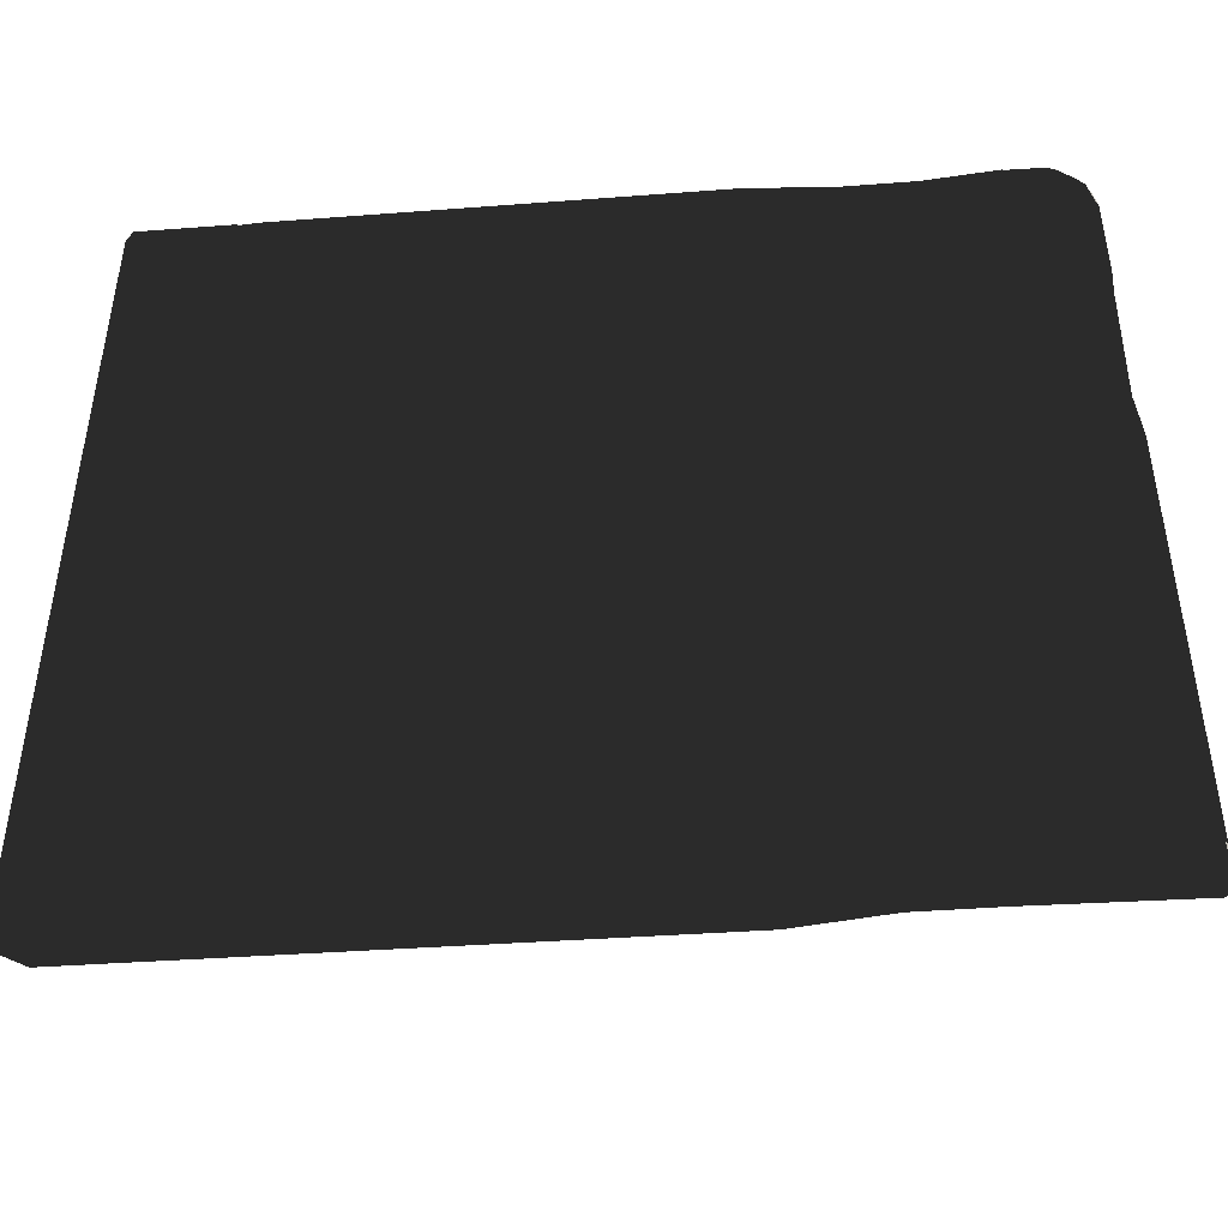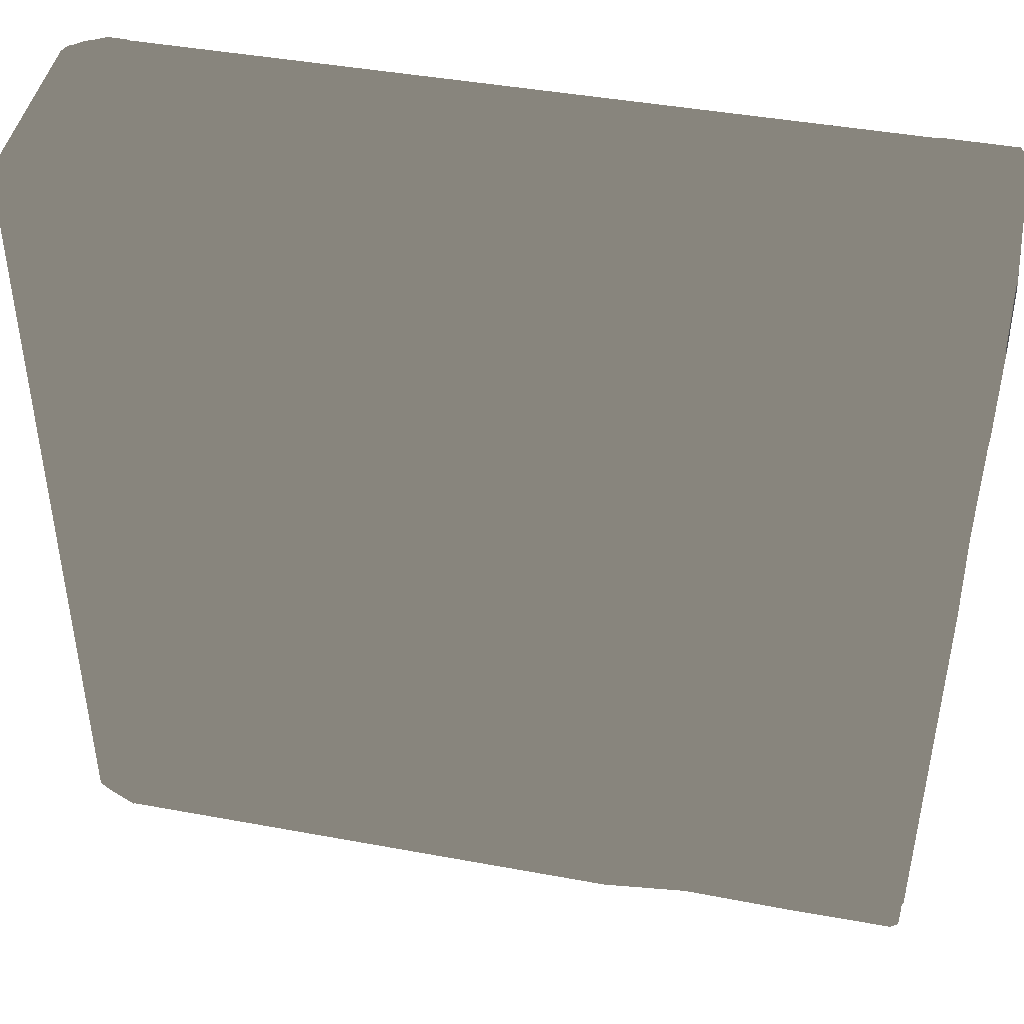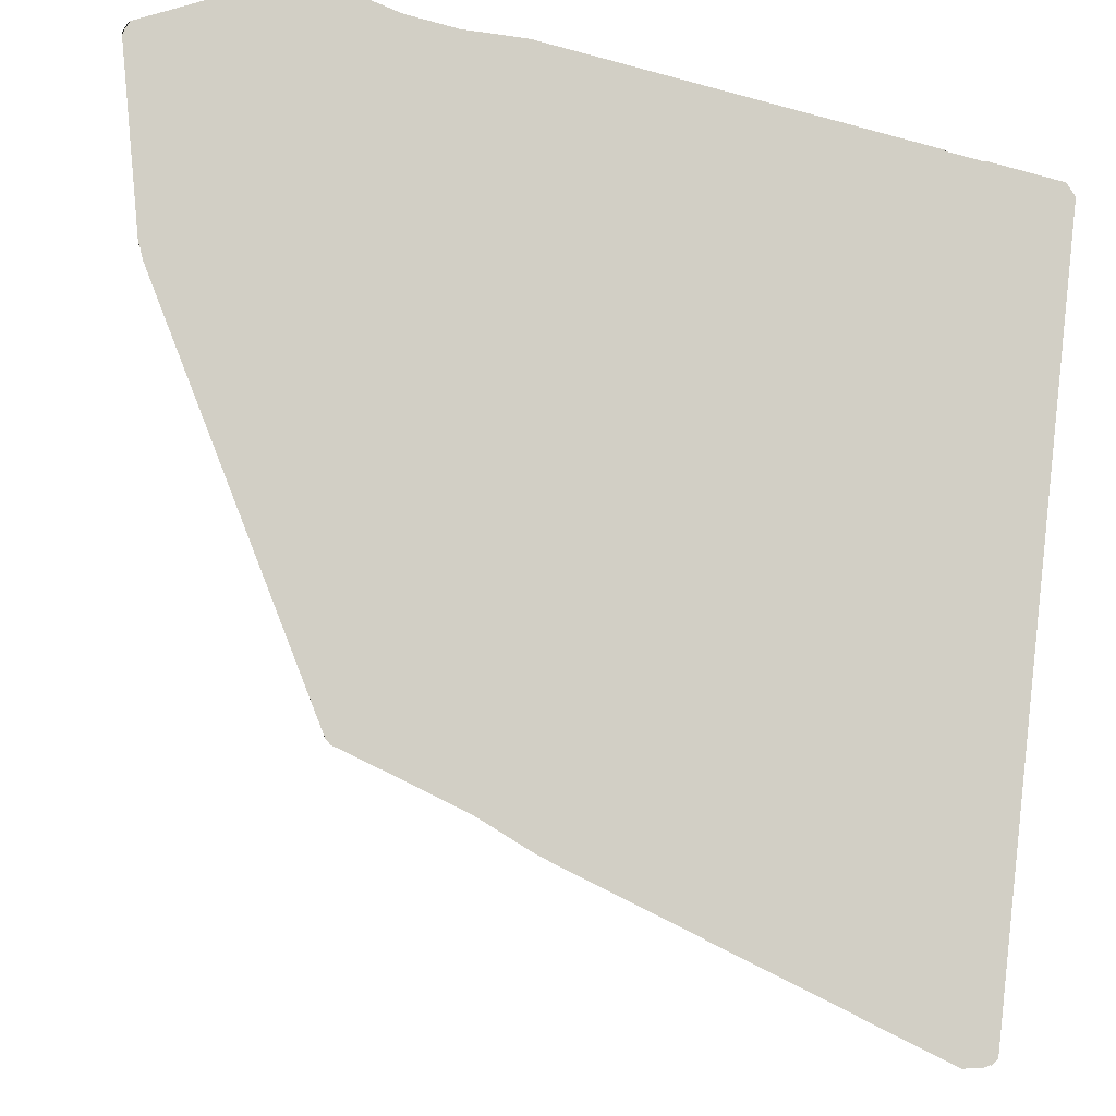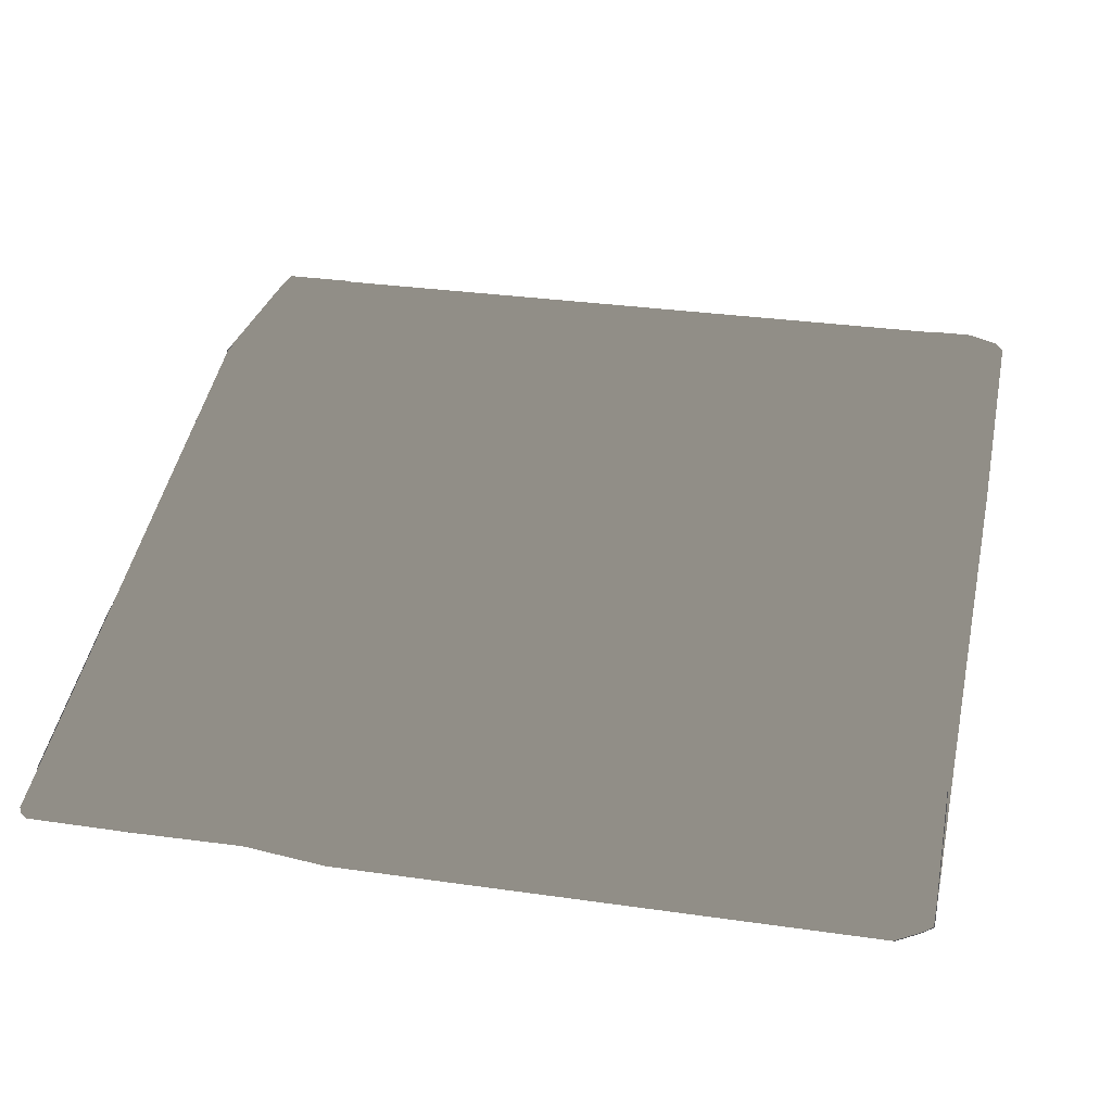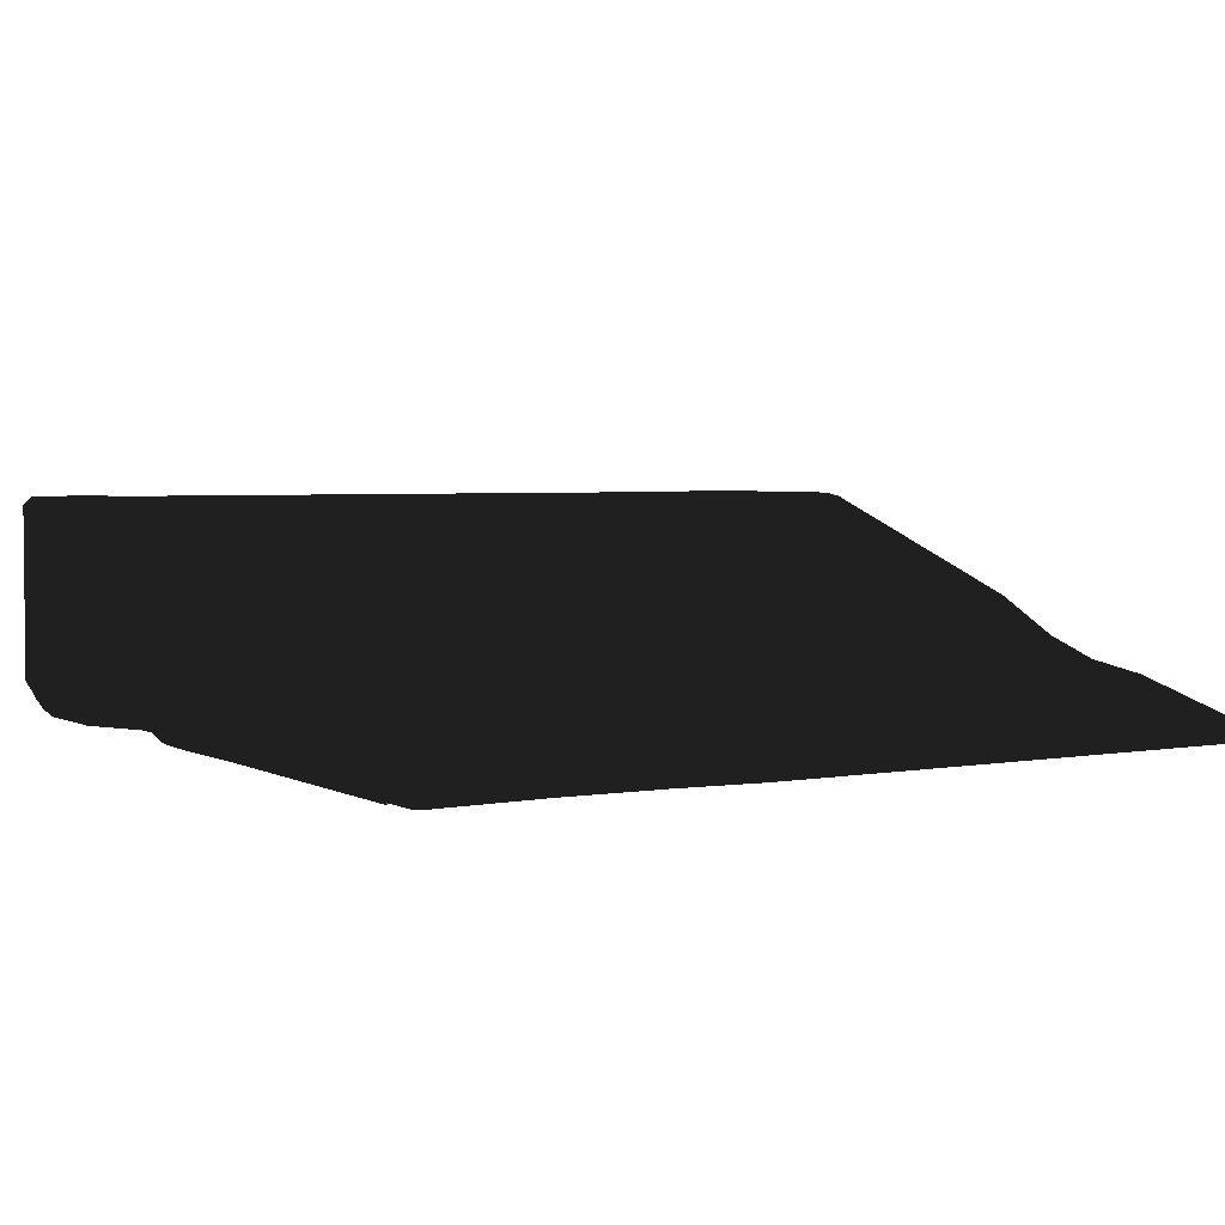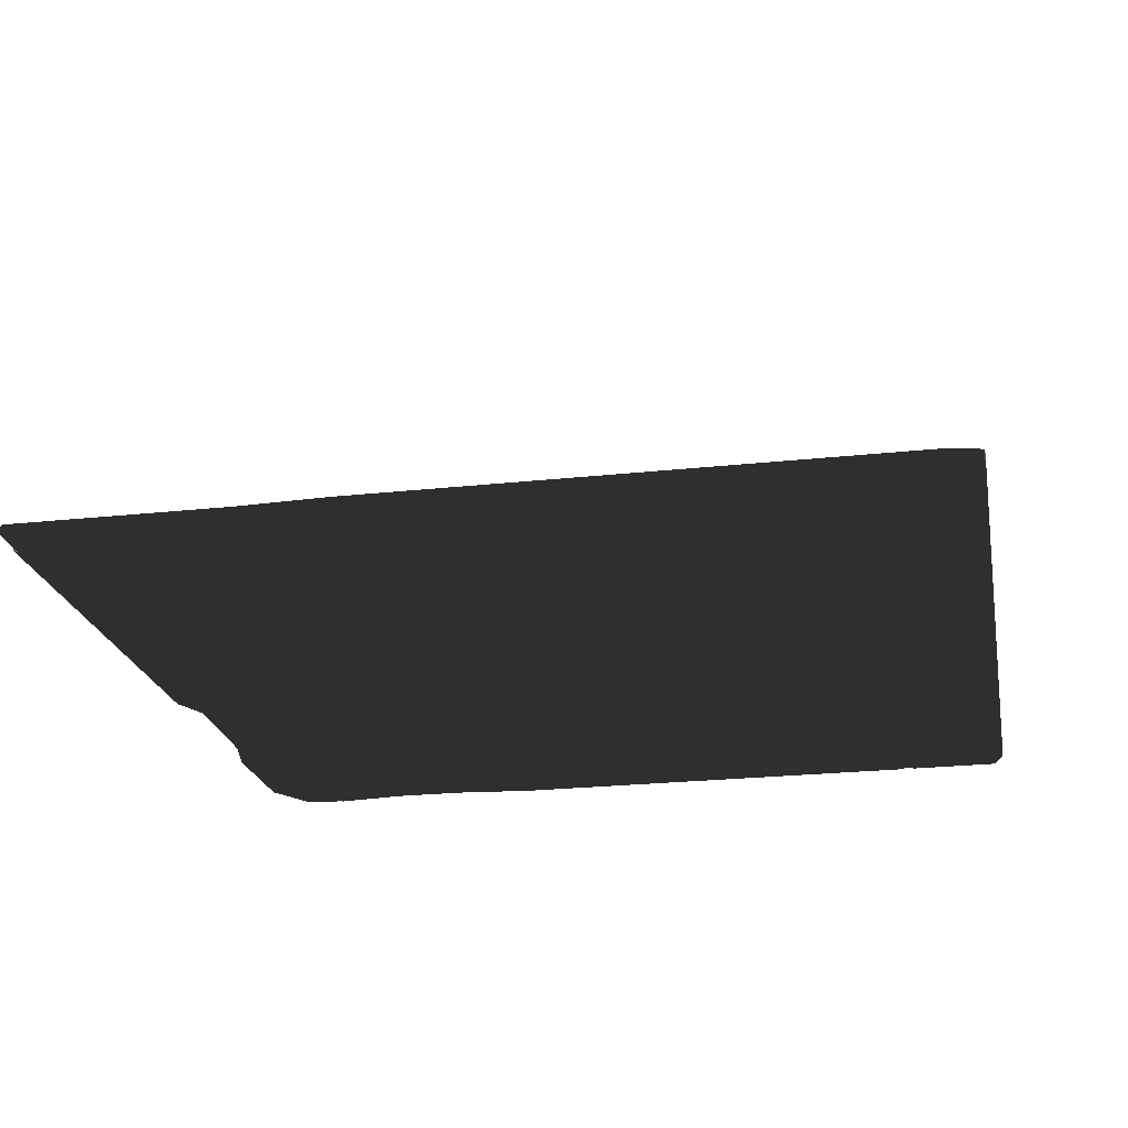
<metadata>
{"format":"obj","ext":"obj","renderer":"f3d","projection":"perspective","resolution":1024,"background":"white","views":[{"elev":-45.9,"azim":-175.0,"up":"+Y"},{"elev":45.0,"azim":-168.3,"up":"+Y"},{"elev":27.8,"azim":42.0,"up":"+Y"},{"elev":29.4,"azim":12.5,"up":"+Z"},{"elev":3.5,"azim":-32.1,"up":"+Z"},{"elev":-22.9,"azim":10.9,"up":"+Z"}]}
</metadata>
<code>
v -0.8193 1 0.01994
v -0.9269 1 0.01994
v -0.98 1 0.0646
v -0.9634 0.9744 0.02939
v -0.9859 0.9556 0.03118
v -1 0.98 0.07204
v -0.98 1 0.4799
v -1 0.98 0.4799
v -0.98 0.98 0.4999
v -1 0.98 0.4799
v -1 0.5032 0.4799
v -0.98 0.98 0.4999
v -0.98 0.52 0.4999
v -0.8193 0.98 0.4999
v -0.98 1 0.4799
v -0.8193 1 0.4799
v -0.6482 0.981 0.01994
v -0.4817 0.981 0.01994
v -0.2844 1 0.4799
v -0.2844 1 0.01994
v 0.9107 1 0.4799
v 0.98 1 0.01994
v 0.98 1 0.4325
v -0.2844 0.98 0.4999
v 0.9145 0.98 0.4999
v 0.9603 0.9897 0.4727
v 1 0.98 0.4414
v 1 0.98 0.01994
v 0.9603 0.9697 0.4927
v 0.9803 0.9697 0.4727
v 1 0.9458 0.4799
v 0.98 0.52 0.4999
v 0.98 0.9403 0.4999
v 1 0.5032 0.4799
v 0.98 0.481 0.4936
v 0.9958 -0.1498 0.2546
v 0.9668 -0.1739 0.269
v 0.9924 -0.3125 0.1615
v 0.9582 -0.3514 0.1855
v 0.9924 -0.523 0.09882
v 0.9958 -0.6243 0.1044
v 1 -0.9098 0.0008534
v 1 0.98 0.01994
v 1 0.98 0.4414
v 1 0.9458 0.4799
v 0.9586 -0.5256 0.1278
v 0.9038 -0.383 0.1991
v -0.98 0.481 0.4936
v 0.9049 -0.5379 0.1475
v 0.9672 -0.6349 0.1161
v 1 -0.9098 0.02873
v 0.98 -0.9299 0.02333
v 0.9202 -0.9734 0.007629
v -0.2844 -0.9833 0.006268
v -0.4817 -0.9537 0.01642
v -0.6482 -0.954 0.01642
v -0.9838 -0.9628 0.0135
v -1 -0.9476 0.01668
v -1 -0.9455 0.000492
v -0.9822 -0.961 3.055e-05
v -0.9838 -0.9628 0.0135
v -0.734 -0.9641 0.002615
v -0.4817 -0.9548 -5.405e-05
v -0.2844 -0.9855 0.00133
v 0.9222 -0.9729 -5.405e-05
v 0.9202 -0.9734 0.007629
v 0.98 -0.9299 -5.405e-05
v 0.98 -0.9299 0.02333
v 1 -0.9098 0.02873
v 0.98 -0.9299 -5.405e-05
v -0.2844 -0.9855 0.00133
v -0.2844 0.98 -5.405e-05
v -0.4817 -0.9548 -5.405e-05
v -0.4817 0.961 -5.405e-05
v -0.734 -0.9641 0.002615
v -0.6482 0.961 -5.405e-05
v -0.8193 0.98 -5.405e-05
v -0.6482 0.981 0.01994
v -0.8193 1 0.01994
v 0.98 0.98 -5.405e-05
v 1 -0.9098 0.0008534
v 1 0.98 0.01994
v 0.98 1 0.01994
v -0.2844 1 0.01994
v -0.4817 0.981 0.01994
v -0.9269 1 0.01994
v -0.9142 0.98 0.002938
v -0.9643 0.9542 0.01297
v -0.9803 0.8614 -5.405e-05
v -0.9634 0.9744 0.02939
v -0.9859 0.9556 0.03118
v -1 0.8662 0.0188
v -1 0.6437 0.01654
v -0.9807 0.6317 -5.405e-05
v -0.9034 0.462 -5.405e-05
v -0.9197 0.137 -5.405e-05
v -0.9806 0.1266 -1.559e-05
v -0.9822 -0.961 3.055e-05
v -1 0.141 0.01147
v -1 -0.9455 0.000492
v -0.9862 0.5751 0.02857
v -0.9482 0.5034 0.01029
v -0.9829 0.2732 0.02902
v -0.9488 0.2152 0.01029
v -1 -0.9455 0.000492
v -1 -0.9476 0.01668
v -1 0.141 0.01147
v -1 0.3188 0.06395
v -0.9829 0.2732 0.02902
v -0.9862 0.5751 0.02857
v -1 0.5996 0.04004
v -1 0.6437 0.01654
v -1 0.8662 0.0188
v -1 0.98 0.07204
v -0.9859 0.9556 0.03118
v -1 0.98 0.4799
v -0.2844 0.8654 -0.001977
v 0.7312 0.9807 -0.001931
v 0.7431 0.8653 -0.002046
v -0.8142 0.8655 -0.0019
v -0.8192 0.9808 -0.001877
v -0.6525 0.8654 -0.001923
v -0.6482 0.9618 -0.001915
v -0.4817 0.8653 -0.002054
v -0.4817 0.9618 -0.001915
v -0.2844 0.9808 -0.0019
v 0.7272 1.002 0.01912
v -0.2845 1.002 0.01919
v 0.7159 1.002 0.1346
v -0.2845 1.002 0.1346
v -0.4818 0.9828 0.01915
v -0.439 0.9871 0.1197
v -0.6852 0.9871 0.1197
v -0.6481 0.9828 0.01914
v -0.819 1.002 0.0192
v -0.819 1.002 0.1346
v -1.002 -0.8627 0.01993
v -1.003 0.1412 0.008006
v -1.003 -0.8643 -0.001746
v -1.002 0.3188 0.06352
v -0.9841 0.2734 0.02748
v -0.9877 0.5748 0.02723
v -0.9491 0.5032 0.008467
v -0.9815 0.6315 -0.001869
v -0.9036 0.462 -0.002046
v -0.8328 0.8972 -0.002054
v -0.9198 0.137 -0.002054
v -0.8337 -0.373 -0.0008154
v -0.981 0.1268 -0.001969
v -0.8339 -0.6458 -0.0006462
v -0.9829 -0.8428 -0.002054
v -0.9494 0.2154 0.008367
v -1.002 0.5994 0.03954
v -1.002 0.6435 0.01569
v -0.8332 0.98 -0.001623
v -0.9142 0.98 0.000938
v -0.9808 0.8614 -0.001984
v -1.002 0.8662 0.01826
v -1.002 0.98 0.07204
v -1.002 0.98 0.1982
v -1.002 0.5649 0.1982
v -1.002 0.3783 0.1982
v -1.002 -0.3791 0.1982
v -1.002 -0.8435 0.0499
v 0.8207 0.52 0.5019
v 0.9809 0.52 0.5017
v 0.8207 0.5779 0.5019
v 0.9145 0.98 0.5019
v 0.8207 0.98 0.5019
v 0.9807 0.9403 0.5018
v 1.002 0.9458 0.4805
v 1.002 0.5032 0.4805
v 1.002 0.98 0.4414
v 1 0.4892 0.3602
v 1.002 0.98 0.3603
v 1.002 0.98 0.01919
v 1.001 -0.9098 -0.0007693
v 0.9807 0.98 -0.001907
v 0.98 -0.9299 -0.002054
v 0.7628 0.98 -0.002054
v 0.7629 -0.3449 -0.001931
v 0.9222 -0.9729 -0.002054
v 1.002 0.98 0.1255
v 0.9958 -0.07614 0.1356
v 0.9944 -0.3896 0.1386
v 0.9944 -0.523 0.09895
v 1.001 -0.9098 -0.0007693
v 0.9977 -0.6242 0.1043
v 1.002 -0.9098 0.02873
v -1.002 0.8891 0.06439
v -1.002 0.9058 0.4799
v -1.002 0.9808 0.07204
v -1.002 0.9807 0.4799
v -0.9808 1.002 0.4799
v -0.9806 1.002 0.0646
v -0.8193 1.002 0.4799
v -0.8193 1.002 0.01994
v -0.9269 1.002 0.01994
v -1.002 0.98 0.3603
v -1.002 0.5294 0.3603
v -1.002 0.98 0.4807
v -1.002 0.5032 0.4806
v -0.9808 0.98 0.5018
v -0.9809 0.52 0.5017
v -0.8193 0.98 0.5019
v -0.8164 0.52 0.5019
v -0.8164 0.98 0.5019
v 0.868 1.002 0.4799
v 0.9107 1.002 0.4799
v 0.8141 1.002 0.01994
v 0.9807 1.002 0.4325
v 0.9808 1.002 0.01994
v 1.002 0.9808 0.01994
v 1.002 0.9807 0.4414
v 1.001 0.8491 0.4197
v 1.001 0.7605 0.1592
v 1.001 0.8121 0.03833
f 1 2 3
f 2 4 3
f 4 5 3
f 5 6 3
f 3 6 7
f 6 8 7
f 7 8 9
f 10 11 12
f 11 13 12
f 13 14 12
f 12 14 15
f 14 16 15
f 15 16 3
f 3 16 1
f 1 16 17
f 17 16 18
f 16 19 18
f 18 19 20
f 19 21 20
f 20 21 22
f 21 23 22
f 16 14 19
f 14 24 19
f 24 25 19
f 19 25 21
f 25 26 21
f 21 26 23
f 26 27 23
f 27 28 23
f 28 22 23
f 25 29 26
f 29 30 26
f 26 30 27
f 27 30 31
f 30 29 31
f 13 32 14
f 14 32 24
f 24 32 25
f 32 33 25
f 25 33 29
f 29 33 31
f 33 32 31
f 31 32 34
f 32 35 34
f 34 35 36
f 35 37 36
f 36 37 38
f 37 39 38
f 39 40 38
f 41 42 40
f 42 43 40
f 40 43 38
f 38 43 36
f 43 44 36
f 36 44 34
f 44 45 34
f 46 39 47
f 39 37 47
f 37 35 47
f 35 48 47
f 48 49 47
f 47 49 46
f 49 50 46
f 39 46 40
f 40 46 41
f 46 50 41
f 41 50 51
f 51 50 52
f 52 50 53
f 50 49 53
f 53 49 54
f 54 49 55
f 49 48 55
f 55 48 56
f 56 48 57
f 48 58 57
f 58 59 57
f 59 60 61
f 60 62 61
f 61 62 56
f 62 63 56
f 56 63 55
f 63 64 55
f 55 64 54
f 64 65 54
f 54 65 66
f 65 67 66
f 66 67 68
f 67 42 68
f 68 42 69
f 42 41 69
f 65 71 70
f 70 71 72
f 71 73 72
f 72 73 74
f 73 75 74
f 74 75 76
f 75 77 76
f 76 77 78
f 77 79 78
f 72 80 70
f 70 80 81
f 81 80 82
f 82 80 83
f 80 72 83
f 83 72 84
f 72 74 84
f 84 74 85
f 74 76 85
f 76 78 85
f 86 87 88
f 88 87 89
f 89 87 77
f 77 87 79
f 87 86 79
f 86 88 90
f 90 88 91
f 91 88 92
f 88 89 92
f 92 89 93
f 93 89 94
f 94 89 95
f 89 77 95
f 95 77 96
f 77 75 96
f 96 75 97
f 75 98 97
f 97 98 99
f 98 100 99
f 93 94 101
f 94 102 101
f 101 102 103
f 102 104 103
f 103 104 99
f 99 104 97
f 97 104 96
f 96 104 95
f 104 102 95
f 95 102 94
f 105 106 107
f 106 108 107
f 107 108 109
f 109 108 110
f 108 111 110
f 110 111 112
f 112 111 113
f 111 114 113
f 113 114 115
f 114 111 116
f 116 111 11
f 111 108 11
f 108 106 11
f 106 48 11
f 11 48 13
f 48 35 13
f 35 32 13
f 117 118 119
f 120 121 122
f 121 123 122
f 122 123 124
f 123 125 124
f 124 125 117
f 125 126 117
f 117 126 118
f 118 126 127
f 126 128 127
f 127 128 129
f 129 128 130
f 128 131 130
f 130 131 132
f 131 133 132
f 126 125 128
f 128 125 131
f 125 123 131
f 131 123 134
f 123 121 134
f 121 135 134
f 135 136 134
f 136 133 134
f 133 131 134
f 137 138 139
f 137 140 138
f 138 140 141
f 140 142 141
f 141 142 143
f 142 144 143
f 143 144 145
f 144 146 145
f 145 146 147
f 146 148 147
f 147 148 149
f 148 150 149
f 150 151 149
f 149 151 138
f 151 139 138
f 147 149 152
f 149 138 152
f 138 141 152
f 141 143 152
f 143 145 152
f 152 145 147
f 140 153 142
f 153 154 142
f 142 154 144
f 155 146 156
f 146 144 156
f 156 144 157
f 144 154 157
f 157 154 158
f 154 153 158
f 158 153 159
f 159 153 160
f 160 153 161
f 153 140 161
f 161 140 162
f 140 137 162
f 162 137 163
f 137 164 163
f 165 166 167
f 166 168 167
f 167 168 169
f 168 166 170
f 170 166 171
f 166 172 171
f 171 172 173
f 172 174 173
f 173 174 175
f 176 177 178
f 177 179 178
f 178 179 180
f 180 179 181
f 179 182 181
f 183 184 176
f 184 185 176
f 185 186 176
f 176 186 187
f 186 188 187
f 187 188 189
f 190 191 192
f 191 193 192
f 193 194 192
f 192 194 195
f 194 196 195
f 196 197 195
f 195 197 198
f 199 200 201
f 200 202 201
f 201 202 203
f 202 204 203
f 203 204 205
f 204 206 205
f 205 206 207
f 208 209 210
f 209 211 210
f 210 211 212
f 212 211 213
f 211 214 213
f 214 215 213
f 215 216 213
f 213 216 217

</code>
